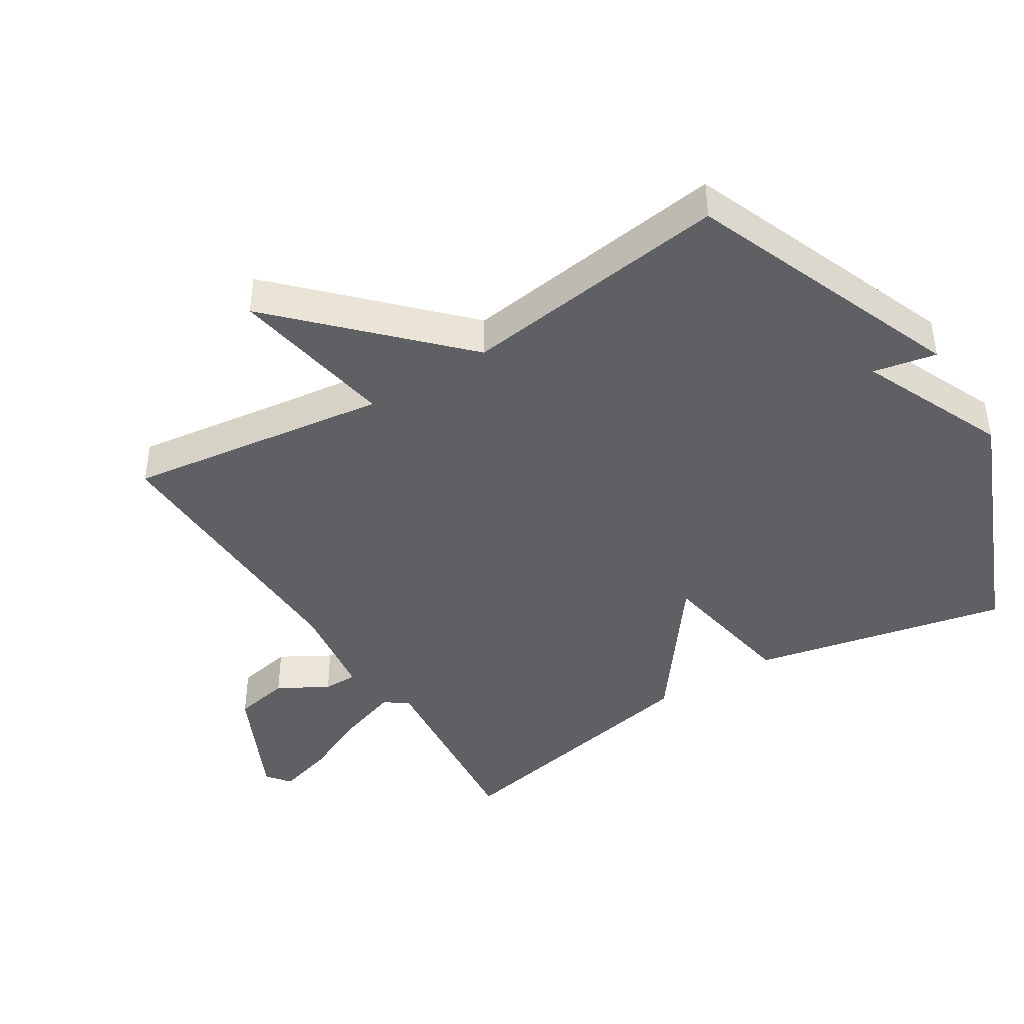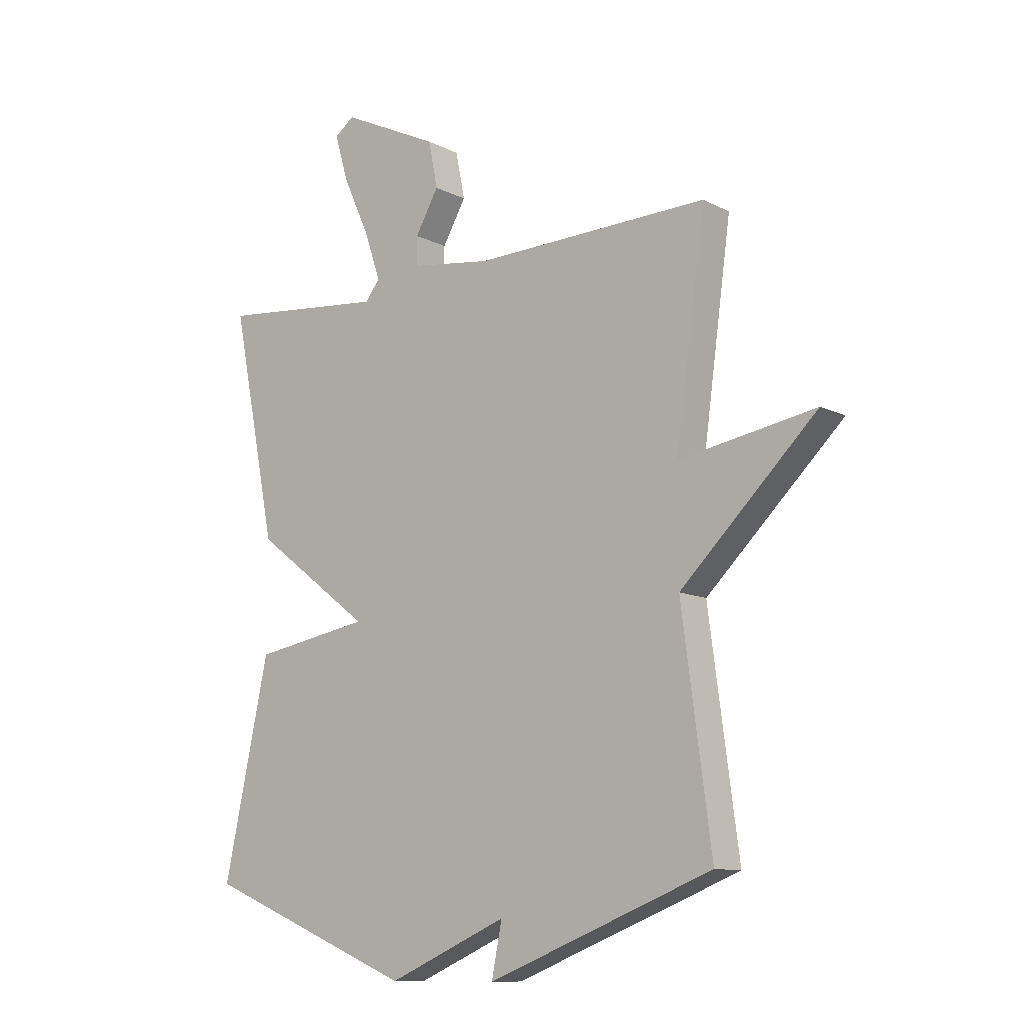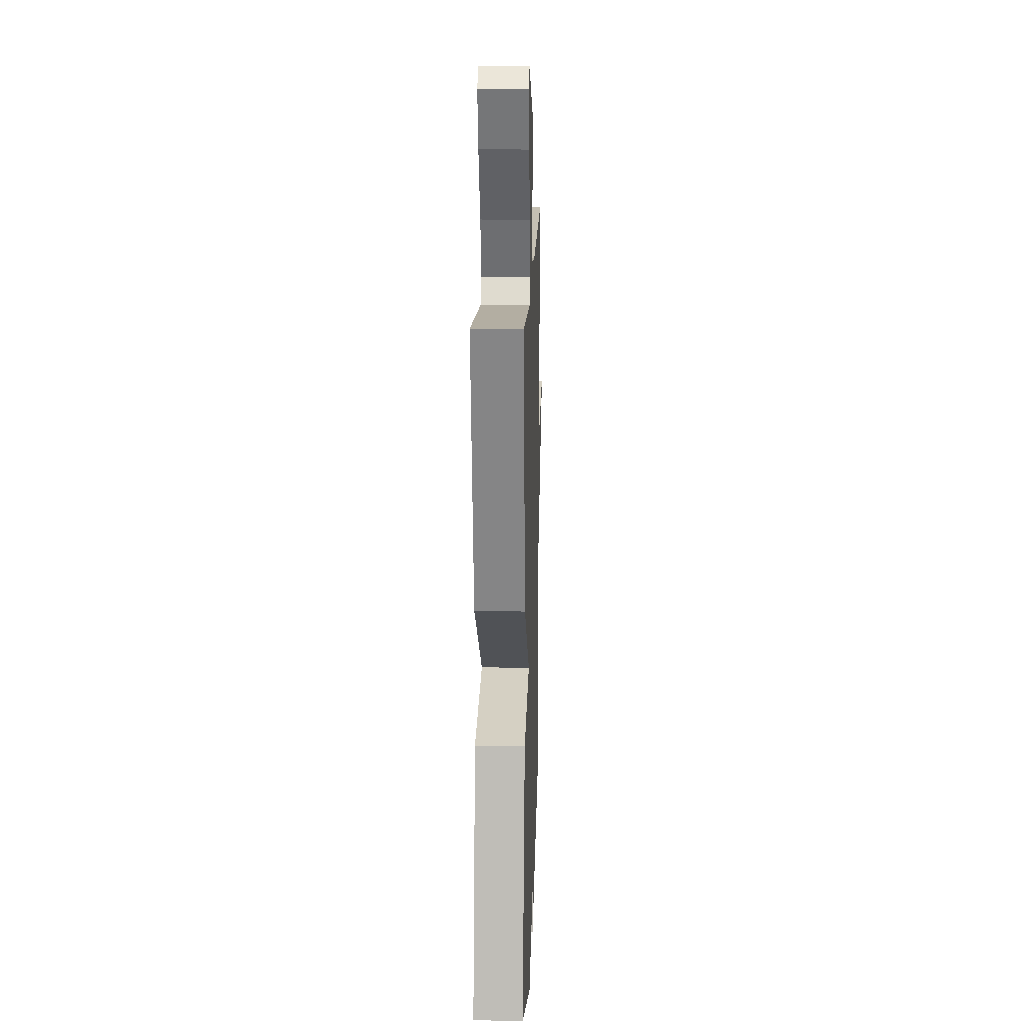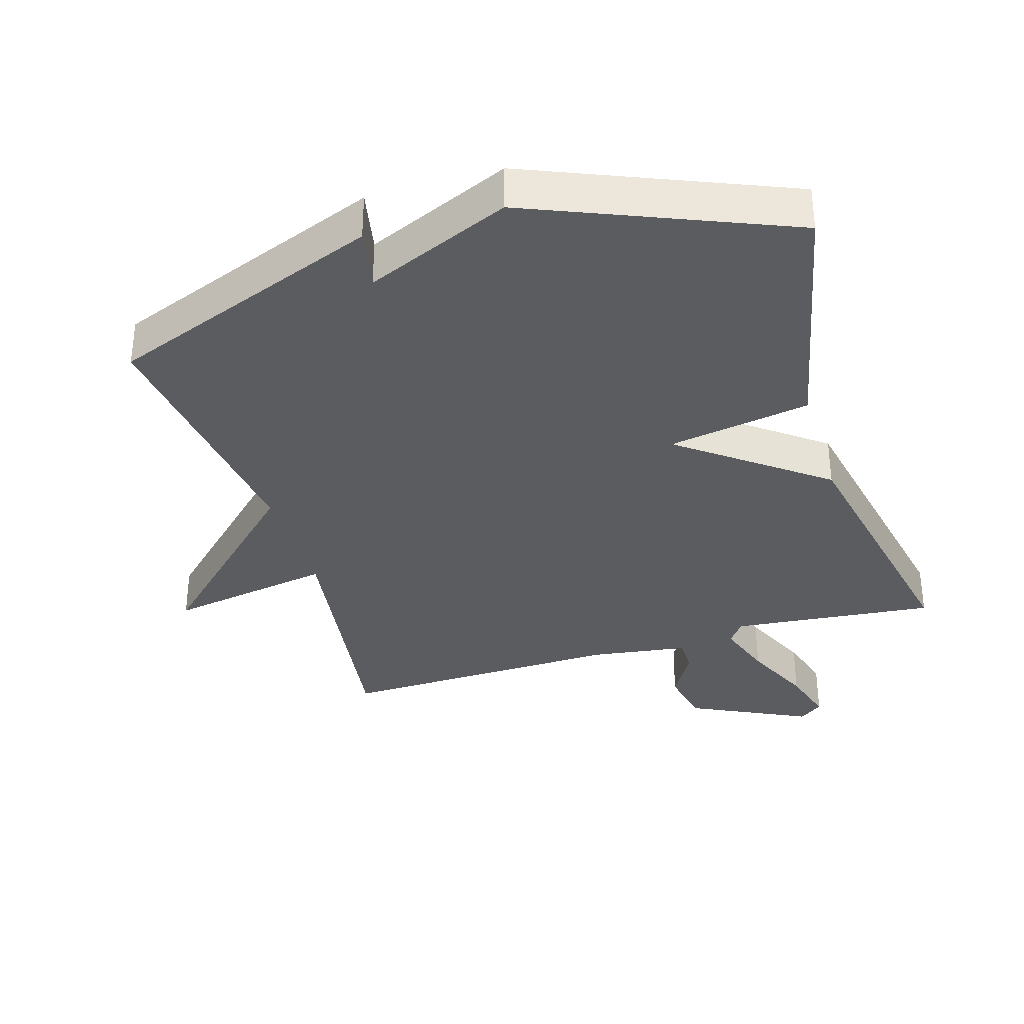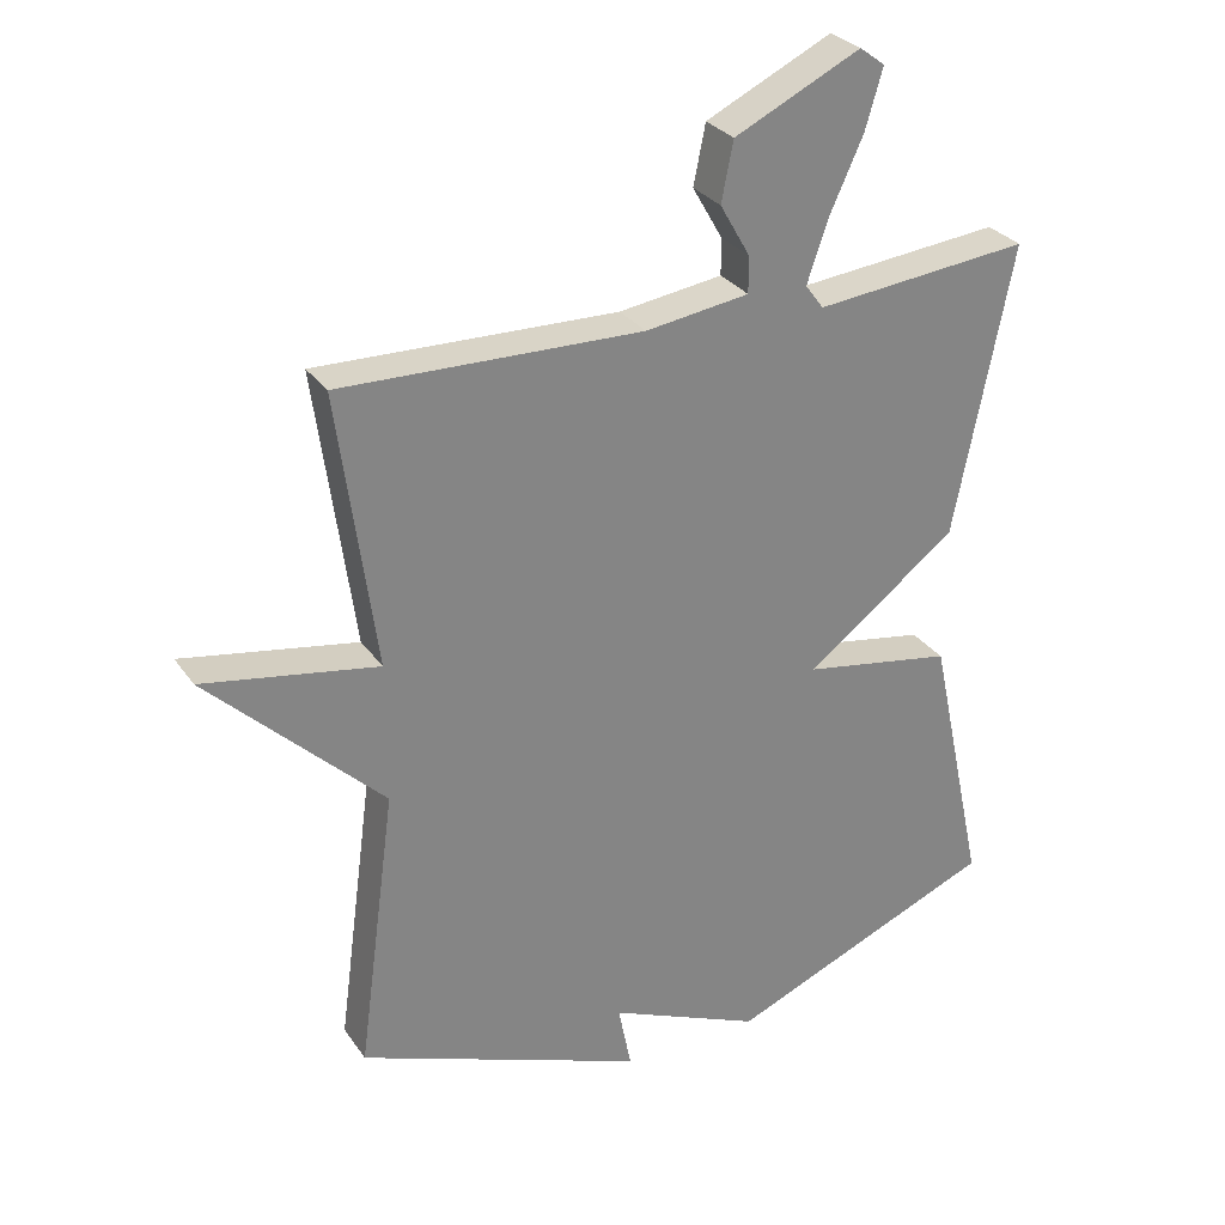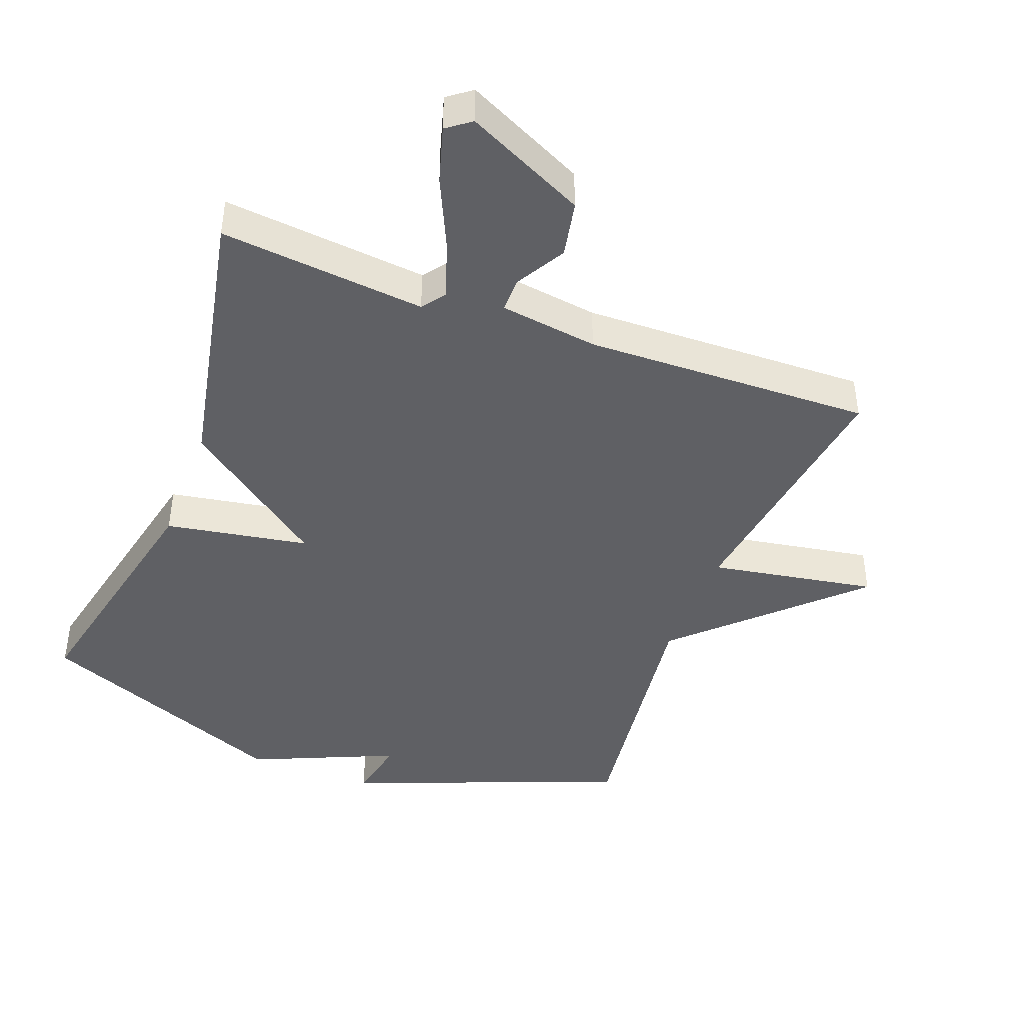
<metadata>
{"format":"obj","ext":"obj","renderer":"f3d","projection":"perspective","resolution":1024,"background":"white","views":[{"elev":-42.7,"azim":122.1,"up":"+Y"},{"elev":-11.1,"azim":39.4,"up":"+Z"},{"elev":16.6,"azim":-88.1,"up":"+Z"},{"elev":-34.5,"azim":-163.2,"up":"+Y"},{"elev":29.2,"azim":152.0,"up":"+Z"},{"elev":-43.2,"azim":-20.7,"up":"+Y"}]}
</metadata>
<code>
v -0.5 0.07 -0.5
v -0.417 0.07 -0.115
v -0.202 0.07 -0.078
v -0.417 0.07 0.085
v -0.5 0.07 0.5
v -0.192 0.07 0.469
v -0.166 0.07 0.504
v -0.196 0.07 0.592
v -0.244 0.07 0.697
v -0.269 0.07 0.782
v -0.233 0.07 0.809
v -0.053 0.07 0.722
v -0.036 0.07 0.637
v -0.079 0.07 0.562
v -0.079 0.07 0.51
v 0.069 0.07 0.489
v 0.5 0.07 0.5
v 0.446 0.07 0.105
v 0.696 0.07 0.148
v 0.446 0.07 -0.095
v 0.5 0.07 -0.5
v 0.087 0.07 -0.66
v 0.106 0.07 -0.565
v -0.113 0.07 -0.66
v -0.5 0 -0.5
v -0.417 0 -0.115
v -0.202 0 -0.078
v -0.417 0 0.085
v -0.5 0 0.5
v -0.192 0 0.469
v -0.166 0 0.504
v -0.196 0 0.592
v -0.244 0 0.697
v -0.269 0 0.782
v -0.233 0 0.809
v -0.053 0 0.722
v -0.036 0 0.637
v -0.079 0 0.562
v -0.079 0 0.51
v 0.069 0 0.489
v 0.5 0 0.5
v 0.446 0 0.105
v 0.696 0 0.148
v 0.446 0 -0.095
v 0.5 0 -0.5
v 0.087 0 -0.66
v 0.106 0 -0.565
v -0.113 0 -0.66
f 1 2 3
f 24 1 3
f 23 24 3
f 20 21 22 23
f 20 23 3
f 18 19 20 3
f 18 3 4
f 17 18 4
f 16 17 4
f 15 16 4
f 14 15 4
f 12 13 14
f 11 12 14
f 10 11 14
f 9 10 14
f 8 9 14
f 7 8 14
f 6 7 14 4
f 4 5 6
f 27 26 25
f 27 25 48
f 27 48 47
f 47 46 45 44
f 27 47 44
f 27 44 43 42
f 28 27 42
f 28 42 41
f 28 41 40
f 28 40 39
f 28 39 38
f 38 37 36
f 38 36 35
f 38 35 34
f 38 34 33
f 38 33 32
f 38 32 31
f 28 38 31 30
f 30 29 28
f 1 25 26 2
f 2 26 27 3
f 3 27 28 4
f 4 28 29 5
f 5 29 30 6
f 6 30 31 7
f 7 31 32 8
f 8 32 33 9
f 9 33 34 10
f 10 34 35 11
f 11 35 36 12
f 12 36 37 13
f 13 37 38 14
f 14 38 39 15
f 15 39 40 16
f 16 40 41 17
f 17 41 42 18
f 18 42 43 19
f 19 43 44 20
f 20 44 45 21
f 21 45 46 22
f 22 46 47 23
f 23 47 48 24
f 24 48 25 1

</code>
